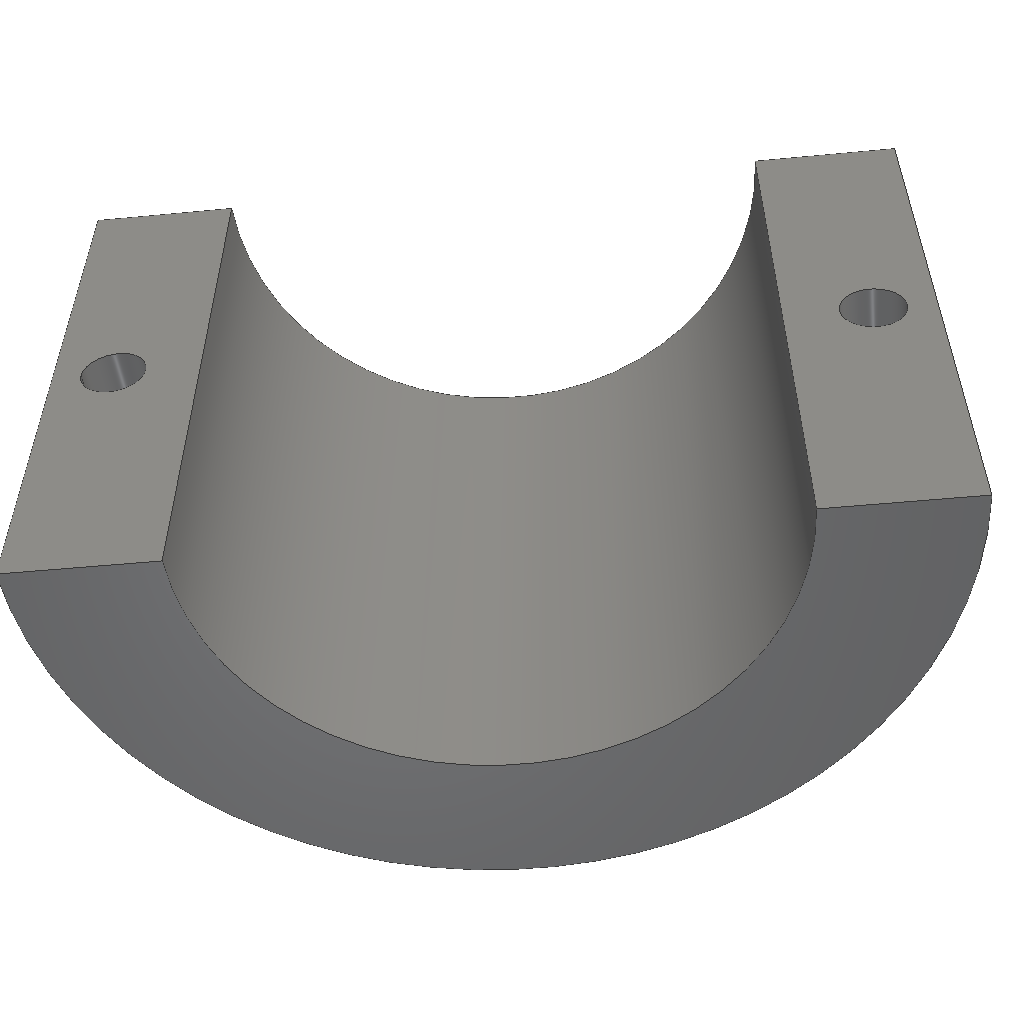
<metadata>
{"format":"step","ext":"stp","renderer":"f3d","projection":"perspective","resolution":1024,"background":"white","views":[{"elev":-50.8,"azim":5.9,"up":"+Z"}]}
</metadata>
<code>
ISO-10303-21;
DATA;
#1=MECHANICAL_DESIGN_GEOMETRIC_PRESENTATION_REPRESENTATION('',(#4),#413);
#2=SHAPE_REPRESENTATION_RELATIONSHIP('SRR','None',#420,#3);
#3=ADVANCED_BREP_SHAPE_REPRESENTATION('',(#5),#412);
#4=STYLED_ITEM('',(#429),#5);
#5=MANIFOLD_SOLID_BREP('Solid1',#190);
#6=B_SPLINE_CURVE_WITH_KNOTS('',3,(#318,#319,#320,#321,#322,#323,#324,
#325,#326,#327,#328,#329,#330,#331,#332,#333,#334,#335,#336,#337,#338,#339,
#340,#341,#342,#343,#344,#345,#346,#347,#348,#349,#350,#351,#352),
 .UNSPECIFIED.,.F.,.F.,(4,2,2,2,2,2,2,2,3,2,2,2,2,2,2,2,4),(-2.33,
-2.292,-2.117,-1.597,-1.077,
-0.7265,-0.3763,-0.1881,0,0.1881,
0.3763,0.7265,1.077,1.597,2.117,
2.292,2.33),.UNSPECIFIED.);
#7=B_SPLINE_CURVE_WITH_KNOTS('',3,(#356,#357,#358,#359,#360,#361,#362,
#363,#364,#365,#366,#367,#368,#369,#370,#371,#372,#373,#374,#375,#376,#377,
#378,#379,#380,#381,#382,#383,#384,#385,#386,#387,#388,#389),
 .UNSPECIFIED.,.F.,.F.,(4,2,2,2,2,2,2,2,2,2,2,2,2,2,2,2,4),(0.2709,
0.3092,0.4845,1.004,1.524,1.875,
2.225,2.413,2.601,2.789,2.977,
3.328,3.678,4.198,4.718,4.893,
4.931),.UNSPECIFIED.);
#8=CYLINDRICAL_SURFACE('',#212,27.95);
#9=CYLINDRICAL_SURFACE('',#217,42.5);
#10=CYLINDRICAL_SURFACE('',#220,3.2);
#11=CYLINDRICAL_SURFACE('',#224,5.2);
#12=CYLINDRICAL_SURFACE('',#228,5.2);
#13=CYLINDRICAL_SURFACE('',#231,3.2);
#14=FACE_BOUND('',#43,.T.);
#15=FACE_BOUND('',#47,.T.);
#16=FACE_BOUND('',#48,.T.);
#17=FACE_BOUND('',#52,.T.);
#18=FACE_BOUND('',#55,.T.);
#19=FACE_BOUND('',#58,.T.);
#20=CIRCLE('',#211,3.2);
#21=CIRCLE('',#213,27.95);
#22=CIRCLE('',#214,27.95);
#23=CIRCLE('',#216,42.5);
#24=CIRCLE('',#218,42.5);
#25=CIRCLE('',#221,3.2);
#26=CIRCLE('',#223,3.2);
#27=CIRCLE('',#225,5.2);
#28=CIRCLE('',#227,3.2);
#29=CIRCLE('',#229,5.2);
#30=FACE_OUTER_BOUND('',#42,.T.);
#31=FACE_OUTER_BOUND('',#44,.T.);
#32=FACE_OUTER_BOUND('',#45,.T.);
#33=FACE_OUTER_BOUND('',#46,.T.);
#34=FACE_OUTER_BOUND('',#49,.T.);
#35=FACE_OUTER_BOUND('',#50,.T.);
#36=FACE_OUTER_BOUND('',#51,.T.);
#37=FACE_OUTER_BOUND('',#53,.T.);
#38=FACE_OUTER_BOUND('',#54,.T.);
#39=FACE_OUTER_BOUND('',#56,.T.);
#40=FACE_OUTER_BOUND('',#57,.T.);
#41=FACE_OUTER_BOUND('',#59,.T.);
#42=EDGE_LOOP('',(#124,#125,#126,#127));
#43=EDGE_LOOP('',(#128));
#44=EDGE_LOOP('',(#129,#130,#131,#132));
#45=EDGE_LOOP('',(#133,#134,#135,#136));
#46=EDGE_LOOP('',(#137,#138,#139,#140));
#47=EDGE_LOOP('',(#141,#142));
#48=EDGE_LOOP('',(#143,#144));
#49=EDGE_LOOP('',(#145,#146,#147,#148));
#50=EDGE_LOOP('',(#149,#150,#151,#152));
#51=EDGE_LOOP('',(#153,#154,#155,#156));
#52=EDGE_LOOP('',(#157));
#53=EDGE_LOOP('',(#158,#159));
#54=EDGE_LOOP('',(#160,#161));
#55=EDGE_LOOP('',(#162));
#56=EDGE_LOOP('',(#163,#164));
#57=EDGE_LOOP('',(#165,#166));
#58=EDGE_LOOP('',(#167));
#59=EDGE_LOOP('',(#168,#169,#170,#171));
#60=LINE('',#294,#72);
#61=LINE('',#296,#73);
#62=LINE('',#298,#74);
#63=LINE('',#299,#75);
#64=LINE('',#305,#76);
#65=LINE('',#310,#77);
#66=LINE('',#314,#78);
#67=LINE('',#353,#79);
#68=LINE('',#390,#80);
#69=LINE('',#392,#81);
#70=LINE('',#396,#82);
#71=LINE('',#409,#83);
#72=VECTOR('',#236,10);
#73=VECTOR('',#237,10);
#74=VECTOR('',#238,10);
#75=VECTOR('',#239,10);
#76=VECTOR('',#244,10);
#77=VECTOR('',#251,10);
#78=VECTOR('',#256,10);
#79=VECTOR('',#259,10);
#80=VECTOR('',#260,10);
#81=VECTOR('',#263,10);
#82=VECTOR('',#268,3.2);
#83=VECTOR('',#289,3.2);
#84=VERTEX_POINT('',#292);
#85=VERTEX_POINT('',#293);
#86=VERTEX_POINT('',#295);
#87=VERTEX_POINT('',#297);
#88=VERTEX_POINT('',#300);
#89=VERTEX_POINT('',#303);
#90=VERTEX_POINT('',#304);
#91=VERTEX_POINT('',#309);
#92=VERTEX_POINT('',#313);
#93=VERTEX_POINT('',#316);
#94=VERTEX_POINT('',#317);
#95=VERTEX_POINT('',#354);
#96=VERTEX_POINT('',#355);
#97=VERTEX_POINT('',#394);
#98=VERTEX_POINT('',#398);
#99=VERTEX_POINT('',#403);
#100=EDGE_CURVE('',#84,#85,#60,.T.);
#101=EDGE_CURVE('',#85,#86,#61,.T.);
#102=EDGE_CURVE('',#86,#87,#62,.T.);
#103=EDGE_CURVE('',#87,#84,#63,.T.);
#104=EDGE_CURVE('',#88,#88,#20,.T.);
#105=EDGE_CURVE('',#89,#90,#64,.T.);
#106=EDGE_CURVE('',#85,#89,#21,.T.);
#107=EDGE_CURVE('',#90,#84,#22,.T.);
#108=EDGE_CURVE('',#91,#89,#65,.T.);
#109=EDGE_CURVE('',#91,#86,#23,.T.);
#110=EDGE_CURVE('',#92,#91,#66,.T.);
#111=EDGE_CURVE('',#87,#92,#24,.T.);
#112=EDGE_CURVE('',#93,#94,#6,.T.);
#113=EDGE_CURVE('',#94,#93,#67,.T.);
#114=EDGE_CURVE('',#95,#96,#7,.T.);
#115=EDGE_CURVE('',#96,#95,#68,.T.);
#116=EDGE_CURVE('',#90,#92,#69,.T.);
#117=EDGE_CURVE('',#97,#97,#25,.T.);
#118=EDGE_CURVE('',#97,#88,#70,.T.);
#119=EDGE_CURVE('',#98,#98,#26,.T.);
#120=EDGE_CURVE('',#93,#94,#27,.T.);
#121=EDGE_CURVE('',#99,#99,#28,.T.);
#122=EDGE_CURVE('',#95,#96,#29,.T.);
#123=EDGE_CURVE('',#99,#98,#71,.T.);
#124=ORIENTED_EDGE('',*,*,#100,.T.);
#125=ORIENTED_EDGE('',*,*,#101,.T.);
#126=ORIENTED_EDGE('',*,*,#102,.T.);
#127=ORIENTED_EDGE('',*,*,#103,.T.);
#128=ORIENTED_EDGE('',*,*,#104,.T.);
#129=ORIENTED_EDGE('',*,*,#105,.F.);
#130=ORIENTED_EDGE('',*,*,#106,.F.);
#131=ORIENTED_EDGE('',*,*,#100,.F.);
#132=ORIENTED_EDGE('',*,*,#107,.F.);
#133=ORIENTED_EDGE('',*,*,#108,.F.);
#134=ORIENTED_EDGE('',*,*,#109,.T.);
#135=ORIENTED_EDGE('',*,*,#101,.F.);
#136=ORIENTED_EDGE('',*,*,#106,.T.);
#137=ORIENTED_EDGE('',*,*,#110,.F.);
#138=ORIENTED_EDGE('',*,*,#111,.F.);
#139=ORIENTED_EDGE('',*,*,#102,.F.);
#140=ORIENTED_EDGE('',*,*,#109,.F.);
#141=ORIENTED_EDGE('',*,*,#112,.T.);
#142=ORIENTED_EDGE('',*,*,#113,.T.);
#143=ORIENTED_EDGE('',*,*,#114,.T.);
#144=ORIENTED_EDGE('',*,*,#115,.T.);
#145=ORIENTED_EDGE('',*,*,#116,.F.);
#146=ORIENTED_EDGE('',*,*,#107,.T.);
#147=ORIENTED_EDGE('',*,*,#103,.F.);
#148=ORIENTED_EDGE('',*,*,#111,.T.);
#149=ORIENTED_EDGE('',*,*,#117,.T.);
#150=ORIENTED_EDGE('',*,*,#118,.T.);
#151=ORIENTED_EDGE('',*,*,#104,.F.);
#152=ORIENTED_EDGE('',*,*,#118,.F.);
#153=ORIENTED_EDGE('',*,*,#105,.T.);
#154=ORIENTED_EDGE('',*,*,#116,.T.);
#155=ORIENTED_EDGE('',*,*,#110,.T.);
#156=ORIENTED_EDGE('',*,*,#108,.T.);
#157=ORIENTED_EDGE('',*,*,#119,.T.);
#158=ORIENTED_EDGE('',*,*,#112,.F.);
#159=ORIENTED_EDGE('',*,*,#120,.T.);
#160=ORIENTED_EDGE('',*,*,#113,.F.);
#161=ORIENTED_EDGE('',*,*,#120,.F.);
#162=ORIENTED_EDGE('',*,*,#121,.F.);
#163=ORIENTED_EDGE('',*,*,#114,.F.);
#164=ORIENTED_EDGE('',*,*,#122,.T.);
#165=ORIENTED_EDGE('',*,*,#115,.F.);
#166=ORIENTED_EDGE('',*,*,#122,.F.);
#167=ORIENTED_EDGE('',*,*,#117,.F.);
#168=ORIENTED_EDGE('',*,*,#121,.T.);
#169=ORIENTED_EDGE('',*,*,#123,.T.);
#170=ORIENTED_EDGE('',*,*,#119,.F.);
#171=ORIENTED_EDGE('',*,*,#123,.F.);
#172=PLANE('',#210);
#173=PLANE('',#215);
#174=PLANE('',#219);
#175=PLANE('',#222);
#176=PLANE('',#226);
#177=PLANE('',#230);
#178=ADVANCED_FACE('',(#30,#14),#172,.T.);
#179=ADVANCED_FACE('',(#31),#8,.F.);
#180=ADVANCED_FACE('',(#32),#173,.F.);
#181=ADVANCED_FACE('',(#33,#15,#16),#9,.T.);
#182=ADVANCED_FACE('',(#34),#174,.T.);
#183=ADVANCED_FACE('',(#35),#10,.F.);
#184=ADVANCED_FACE('',(#36,#17),#175,.T.);
#185=ADVANCED_FACE('',(#37),#11,.F.);
#186=ADVANCED_FACE('',(#38,#18),#176,.T.);
#187=ADVANCED_FACE('',(#39),#12,.F.);
#188=ADVANCED_FACE('',(#40,#19),#177,.T.);
#189=ADVANCED_FACE('',(#41),#13,.F.);
#190=CLOSED_SHELL('',(#178,#179,#180,#181,#182,#183,#184,#185,#186,#187,
#188,#189));
#191=DERIVED_UNIT_ELEMENT(#193,1);
#192=DERIVED_UNIT_ELEMENT(#415,3);
#193=(
MASS_UNIT()
NAMED_UNIT(*)
SI_UNIT($,.GRAM.)
);
#194=DERIVED_UNIT((#191,#192));
#195=MEASURE_REPRESENTATION_ITEM('density measure',
POSITIVE_RATIO_MEASURE(1),#194);
#196=PROPERTY_DEFINITION_REPRESENTATION(#201,#198);
#197=PROPERTY_DEFINITION_REPRESENTATION(#202,#199);
#198=REPRESENTATION('material name',(#200),#412);
#199=REPRESENTATION('density',(#195),#412);
#200=DESCRIPTIVE_REPRESENTATION_ITEM('Generic','Generic');
#201=PROPERTY_DEFINITION('material property','material name',#422);
#202=PROPERTY_DEFINITION('material property','density of part',#422);
#203=DATE_TIME_ROLE('creation_date');
#204=APPLIED_DATE_AND_TIME_ASSIGNMENT(#205,#203,(#422));
#205=DATE_AND_TIME(#206,#207);
#206=CALENDAR_DATE(2023,16,3);
#207=LOCAL_TIME(0,0,0,#208);
#208=COORDINATED_UNIVERSAL_TIME_OFFSET(0,0,.BEHIND.);
#209=AXIS2_PLACEMENT_3D('placement',#290,#232,#233);
#210=AXIS2_PLACEMENT_3D('',#291,#234,#235);
#211=AXIS2_PLACEMENT_3D('',#301,#240,#241);
#212=AXIS2_PLACEMENT_3D('',#302,#242,#243);
#213=AXIS2_PLACEMENT_3D('',#306,#245,#246);
#214=AXIS2_PLACEMENT_3D('',#307,#247,#248);
#215=AXIS2_PLACEMENT_3D('',#308,#249,#250);
#216=AXIS2_PLACEMENT_3D('',#311,#252,#253);
#217=AXIS2_PLACEMENT_3D('',#312,#254,#255);
#218=AXIS2_PLACEMENT_3D('',#315,#257,#258);
#219=AXIS2_PLACEMENT_3D('',#391,#261,#262);
#220=AXIS2_PLACEMENT_3D('',#393,#264,#265);
#221=AXIS2_PLACEMENT_3D('',#395,#266,#267);
#222=AXIS2_PLACEMENT_3D('',#397,#269,#270);
#223=AXIS2_PLACEMENT_3D('',#399,#271,#272);
#224=AXIS2_PLACEMENT_3D('',#400,#273,#274);
#225=AXIS2_PLACEMENT_3D('',#401,#275,#276);
#226=AXIS2_PLACEMENT_3D('',#402,#277,#278);
#227=AXIS2_PLACEMENT_3D('',#404,#279,#280);
#228=AXIS2_PLACEMENT_3D('',#405,#281,#282);
#229=AXIS2_PLACEMENT_3D('',#406,#283,#284);
#230=AXIS2_PLACEMENT_3D('',#407,#285,#286);
#231=AXIS2_PLACEMENT_3D('',#408,#287,#288);
#232=DIRECTION('axis',(0,0,1));
#233=DIRECTION('refdir',(1,0,0));
#234=DIRECTION('center_axis',(0,-1,0));
#235=DIRECTION('ref_axis',(0,0,-1));
#236=DIRECTION('',(0,0,-1));
#237=DIRECTION('',(1,0,0));
#238=DIRECTION('',(0,0,1));
#239=DIRECTION('',(-1,0,0));
#240=DIRECTION('center_axis',(0,1,0));
#241=DIRECTION('ref_axis',(1,0,0));
#242=DIRECTION('center_axis',(0,0,1));
#243=DIRECTION('ref_axis',(-1,0,0));
#244=DIRECTION('',(0,0,1));
#245=DIRECTION('center_axis',(0,0,1));
#246=DIRECTION('ref_axis',(-1,0,0));
#247=DIRECTION('center_axis',(0,0,-1));
#248=DIRECTION('ref_axis',(-1,0,0));
#249=DIRECTION('center_axis',(0,0,1));
#250=DIRECTION('ref_axis',(1,0,0));
#251=DIRECTION('',(1,0,0));
#252=DIRECTION('center_axis',(0,0,-1));
#253=DIRECTION('ref_axis',(-1,0,0));
#254=DIRECTION('center_axis',(0,0,1));
#255=DIRECTION('ref_axis',(-1,0,0));
#256=DIRECTION('',(0,0,-1));
#257=DIRECTION('center_axis',(0,0,1));
#258=DIRECTION('ref_axis',(-1,0,0));
#259=DIRECTION('',(0,0,-1));
#260=DIRECTION('',(0,0,1));
#261=DIRECTION('center_axis',(0,0,1));
#262=DIRECTION('ref_axis',(1,0,0));
#263=DIRECTION('',(-1,0,0));
#264=DIRECTION('center_axis',(0,-1,0));
#265=DIRECTION('ref_axis',(1,0,0));
#266=DIRECTION('center_axis',(0,1,0));
#267=DIRECTION('ref_axis',(1,0,0));
#268=DIRECTION('',(0,-1,0));
#269=DIRECTION('center_axis',(0,-1,0));
#270=DIRECTION('ref_axis',(0,0,-1));
#271=DIRECTION('center_axis',(0,1,0));
#272=DIRECTION('ref_axis',(1,0,0));
#273=DIRECTION('center_axis',(0,-1,0));
#274=DIRECTION('ref_axis',(1,0,0));
#275=DIRECTION('center_axis',(0,-1,0));
#276=DIRECTION('ref_axis',(1,0,0));
#277=DIRECTION('center_axis',(0,1,0));
#278=DIRECTION('ref_axis',(0,0,1));
#279=DIRECTION('center_axis',(0,1,0));
#280=DIRECTION('ref_axis',(1,0,0));
#281=DIRECTION('center_axis',(0,-1,0));
#282=DIRECTION('ref_axis',(-1,0,-1.225e-16));
#283=DIRECTION('center_axis',(0,-1,0));
#284=DIRECTION('ref_axis',(1,0,0));
#285=DIRECTION('center_axis',(0,1,0));
#286=DIRECTION('ref_axis',(0,0,1));
#287=DIRECTION('center_axis',(0,-1,0));
#288=DIRECTION('ref_axis',(1,0,0));
#289=DIRECTION('',(0,-1,0));
#290=CARTESIAN_POINT('',(0,0,0));
#291=CARTESIAN_POINT('Origin',(0,0,0));
#292=CARTESIAN_POINT('',(27.95,3.423e-15,58));
#293=CARTESIAN_POINT('',(27.95,3.423e-15,0));
#294=CARTESIAN_POINT('',(27.95,0,0));
#295=CARTESIAN_POINT('',(42.5,0,0));
#296=CARTESIAN_POINT('',(-9.135e-16,0,0));
#297=CARTESIAN_POINT('',(42.5,0,58));
#298=CARTESIAN_POINT('',(42.5,0,0));
#299=CARTESIAN_POINT('',(-9.135e-16,0,58));
#300=CARTESIAN_POINT('',(33.3,0,29));
#301=CARTESIAN_POINT('Origin',(36.5,0,29));
#302=CARTESIAN_POINT('Origin',(0,0,0));
#303=CARTESIAN_POINT('',(-27.95,0,0));
#304=CARTESIAN_POINT('',(-27.95,0,58));
#305=CARTESIAN_POINT('',(-27.95,0,0));
#306=CARTESIAN_POINT('Origin',(0,0,0));
#307=CARTESIAN_POINT('Origin',(0,0,58));
#308=CARTESIAN_POINT('Origin',(-1.827e-15,0,0));
#309=CARTESIAN_POINT('',(-42.5,0,0));
#310=CARTESIAN_POINT('',(-9.135e-16,0,0));
#311=CARTESIAN_POINT('Origin',(0,0,0));
#312=CARTESIAN_POINT('Origin',(0,0,0));
#313=CARTESIAN_POINT('',(-42.5,0,58));
#314=CARTESIAN_POINT('',(-42.5,0,0));
#315=CARTESIAN_POINT('Origin',(0,0,58));
#316=CARTESIAN_POINT('',(-41.31,10,27.02));
#317=CARTESIAN_POINT('',(-41.31,10,30.98));
#318=CARTESIAN_POINT('Ctrl Pts',(-41.31,10,27.02));
#319=CARTESIAN_POINT('Ctrl Pts',(-41.28,10.12,26.95));
#320=CARTESIAN_POINT('Ctrl Pts',(-41.25,10.23,26.88));
#321=CARTESIAN_POINT('Ctrl Pts',(-41.08,10.9,26.52));
#322=CARTESIAN_POINT('Ctrl Pts',(-40.93,11.47,26.26));
#323=CARTESIAN_POINT('Ctrl Pts',(-40.32,13.53,25.39));
#324=CARTESIAN_POINT('Ctrl Pts',(-39.72,15.24,24.83));
#325=CARTESIAN_POINT('Ctrl Pts',(-38.25,18.62,24.03));
#326=CARTESIAN_POINT('Ctrl Pts',(-37.39,20.28,23.8));
#327=CARTESIAN_POINT('Ctrl Pts',(-35.9,22.77,23.8));
#328=CARTESIAN_POINT('Ctrl Pts',(-35.2,23.84,23.91));
#329=CARTESIAN_POINT('Ctrl Pts',(-33.79,25.81,24.5));
#330=CARTESIAN_POINT('Ctrl Pts',(-33.07,26.71,24.98));
#331=CARTESIAN_POINT('Ctrl Pts',(-32.16,27.78,26.09));
#332=CARTESIAN_POINT('Ctrl Pts',(-31.85,28.14,26.59));
#333=CARTESIAN_POINT('Ctrl Pts',(-31.42,28.62,27.73));
#334=CARTESIAN_POINT('Ctrl Pts',(-31.3,28.75,28.37));
#335=CARTESIAN_POINT('Ctrl Pts',(-31.3,28.75,29));
#336=CARTESIAN_POINT('Ctrl Pts',(-31.3,28.75,29.63));
#337=CARTESIAN_POINT('Ctrl Pts',(-31.42,28.62,30.27));
#338=CARTESIAN_POINT('Ctrl Pts',(-31.85,28.14,31.41));
#339=CARTESIAN_POINT('Ctrl Pts',(-32.16,27.78,31.91));
#340=CARTESIAN_POINT('Ctrl Pts',(-33.07,26.71,33.02));
#341=CARTESIAN_POINT('Ctrl Pts',(-33.79,25.81,33.5));
#342=CARTESIAN_POINT('Ctrl Pts',(-35.2,23.84,34.09));
#343=CARTESIAN_POINT('Ctrl Pts',(-35.9,22.77,34.2));
#344=CARTESIAN_POINT('Ctrl Pts',(-37.39,20.28,34.2));
#345=CARTESIAN_POINT('Ctrl Pts',(-38.25,18.62,33.97));
#346=CARTESIAN_POINT('Ctrl Pts',(-39.72,15.24,33.17));
#347=CARTESIAN_POINT('Ctrl Pts',(-40.32,13.53,32.61));
#348=CARTESIAN_POINT('Ctrl Pts',(-40.93,11.47,31.74));
#349=CARTESIAN_POINT('Ctrl Pts',(-41.08,10.9,31.48));
#350=CARTESIAN_POINT('Ctrl Pts',(-41.25,10.23,31.12));
#351=CARTESIAN_POINT('Ctrl Pts',(-41.28,10.12,31.05));
#352=CARTESIAN_POINT('Ctrl Pts',(-41.31,10,30.98));
#353=CARTESIAN_POINT('',(-41.31,10,0));
#354=CARTESIAN_POINT('',(41.31,10,30.98));
#355=CARTESIAN_POINT('',(41.31,10,27.02));
#356=CARTESIAN_POINT('Ctrl Pts',(41.31,10,30.98));
#357=CARTESIAN_POINT('Ctrl Pts',(41.28,10.12,31.05));
#358=CARTESIAN_POINT('Ctrl Pts',(41.25,10.23,31.12));
#359=CARTESIAN_POINT('Ctrl Pts',(41.08,10.9,31.48));
#360=CARTESIAN_POINT('Ctrl Pts',(40.93,11.47,31.74));
#361=CARTESIAN_POINT('Ctrl Pts',(40.32,13.53,32.61));
#362=CARTESIAN_POINT('Ctrl Pts',(39.72,15.24,33.17));
#363=CARTESIAN_POINT('Ctrl Pts',(38.25,18.62,33.97));
#364=CARTESIAN_POINT('Ctrl Pts',(37.39,20.28,34.2));
#365=CARTESIAN_POINT('Ctrl Pts',(35.9,22.77,34.2));
#366=CARTESIAN_POINT('Ctrl Pts',(35.2,23.84,34.09));
#367=CARTESIAN_POINT('Ctrl Pts',(33.79,25.81,33.5));
#368=CARTESIAN_POINT('Ctrl Pts',(33.07,26.71,33.02));
#369=CARTESIAN_POINT('Ctrl Pts',(32.16,27.78,31.91));
#370=CARTESIAN_POINT('Ctrl Pts',(31.85,28.14,31.41));
#371=CARTESIAN_POINT('Ctrl Pts',(31.42,28.62,30.27));
#372=CARTESIAN_POINT('Ctrl Pts',(31.3,28.75,29.63));
#373=CARTESIAN_POINT('Ctrl Pts',(31.3,28.75,28.37));
#374=CARTESIAN_POINT('Ctrl Pts',(31.42,28.62,27.73));
#375=CARTESIAN_POINT('Ctrl Pts',(31.85,28.14,26.59));
#376=CARTESIAN_POINT('Ctrl Pts',(32.16,27.78,26.09));
#377=CARTESIAN_POINT('Ctrl Pts',(33.07,26.71,24.98));
#378=CARTESIAN_POINT('Ctrl Pts',(33.79,25.81,24.5));
#379=CARTESIAN_POINT('Ctrl Pts',(35.2,23.84,23.91));
#380=CARTESIAN_POINT('Ctrl Pts',(35.9,22.77,23.8));
#381=CARTESIAN_POINT('Ctrl Pts',(37.39,20.28,23.8));
#382=CARTESIAN_POINT('Ctrl Pts',(38.25,18.62,24.03));
#383=CARTESIAN_POINT('Ctrl Pts',(39.72,15.24,24.83));
#384=CARTESIAN_POINT('Ctrl Pts',(40.32,13.53,25.39));
#385=CARTESIAN_POINT('Ctrl Pts',(40.93,11.47,26.26));
#386=CARTESIAN_POINT('Ctrl Pts',(41.08,10.9,26.52));
#387=CARTESIAN_POINT('Ctrl Pts',(41.25,10.23,26.88));
#388=CARTESIAN_POINT('Ctrl Pts',(41.28,10.12,26.95));
#389=CARTESIAN_POINT('Ctrl Pts',(41.31,10,27.02));
#390=CARTESIAN_POINT('',(41.31,10,0));
#391=CARTESIAN_POINT('Origin',(-1.827e-15,0,58));
#392=CARTESIAN_POINT('',(-9.135e-16,0,58));
#393=CARTESIAN_POINT('Origin',(36.5,50,29));
#394=CARTESIAN_POINT('',(33.3,10,29));
#395=CARTESIAN_POINT('Origin',(36.5,10,29));
#396=CARTESIAN_POINT('',(33.3,50,29));
#397=CARTESIAN_POINT('Origin',(0,0,0));
#398=CARTESIAN_POINT('',(-39.7,0,29));
#399=CARTESIAN_POINT('Origin',(-36.5,0,29));
#400=CARTESIAN_POINT('Origin',(-36.5,50,29));
#401=CARTESIAN_POINT('Origin',(-36.5,10,29));
#402=CARTESIAN_POINT('Origin',(-36.5,10,29));
#403=CARTESIAN_POINT('',(-39.7,10,29));
#404=CARTESIAN_POINT('Origin',(-36.5,10,29));
#405=CARTESIAN_POINT('Origin',(36.5,50,29));
#406=CARTESIAN_POINT('Origin',(36.5,10,29));
#407=CARTESIAN_POINT('Origin',(36.5,10,29));
#408=CARTESIAN_POINT('Origin',(-36.5,50,29));
#409=CARTESIAN_POINT('',(-39.7,50,29));
#410=UNCERTAINTY_MEASURE_WITH_UNIT(LENGTH_MEASURE(0.01),#414,
'DISTANCE_ACCURACY_VALUE',
'Maximum model space distance between geometric entities at asserted c
onnectivities');
#411=UNCERTAINTY_MEASURE_WITH_UNIT(LENGTH_MEASURE(0.01),#414,
'DISTANCE_ACCURACY_VALUE',
'Maximum model space distance between geometric entities at asserted c
onnectivities');
#412=(
GEOMETRIC_REPRESENTATION_CONTEXT(3)
GLOBAL_UNCERTAINTY_ASSIGNED_CONTEXT((#410))
GLOBAL_UNIT_ASSIGNED_CONTEXT((#414,#416,#417))
REPRESENTATION_CONTEXT('','3D')
);
#413=(
GEOMETRIC_REPRESENTATION_CONTEXT(3)
GLOBAL_UNCERTAINTY_ASSIGNED_CONTEXT((#411))
GLOBAL_UNIT_ASSIGNED_CONTEXT((#414,#416,#417))
REPRESENTATION_CONTEXT('','3D')
);
#414=(
LENGTH_UNIT()
NAMED_UNIT(*)
SI_UNIT(.MILLI.,.METRE.)
);
#415=(
LENGTH_UNIT()
NAMED_UNIT(*)
SI_UNIT(.CENTI.,.METRE.)
);
#416=(
NAMED_UNIT(*)
PLANE_ANGLE_UNIT()
SI_UNIT($,.RADIAN.)
);
#417=(
NAMED_UNIT(*)
SI_UNIT($,.STERADIAN.)
SOLID_ANGLE_UNIT()
);
#418=SHAPE_DEFINITION_REPRESENTATION(#419,#420);
#419=PRODUCT_DEFINITION_SHAPE('',$,#422);
#420=SHAPE_REPRESENTATION('',(#209),#412);
#421=PRODUCT_DEFINITION_CONTEXT('part definition',#426,'design');
#422=PRODUCT_DEFINITION('ThorlabsSM2L30-XT66P2M_H94mm(axis2base)_UPPER',
'ThorlabsSM2L30-XT66P2M_H94mm(axis2base)_UPPER',#423,#421);
#423=PRODUCT_DEFINITION_FORMATION('',$,#428);
#424=PRODUCT_RELATED_PRODUCT_CATEGORY(
'ThorlabsSM2L30-XT66P2M_H94mm(axis2base)_UPPER',
'ThorlabsSM2L30-XT66P2M_H94mm(axis2base)_UPPER',(#428));
#425=APPLICATION_PROTOCOL_DEFINITION('international standard',
'automotive_design',2009,#426);
#426=APPLICATION_CONTEXT(
'Core Data for Automotive Mechanical Design Process');
#427=PRODUCT_CONTEXT('part definition',#426,'mechanical');
#428=PRODUCT('ThorlabsSM2L30-XT66P2M_H94mm(axis2base)_UPPER',
'ThorlabsSM2L30-XT66P2M_H94mm(axis2base)_UPPER',$,(#427));
#429=PRESENTATION_STYLE_ASSIGNMENT((#430));
#430=SURFACE_STYLE_USAGE(.BOTH.,#433);
#431=SURFACE_STYLE_RENDERING_WITH_PROPERTIES($,#437,(#432));
#432=SURFACE_STYLE_TRANSPARENT(0);
#433=SURFACE_SIDE_STYLE('',(#434,#431));
#434=SURFACE_STYLE_FILL_AREA(#435);
#435=FILL_AREA_STYLE('',(#436));
#436=FILL_AREA_STYLE_COLOUR('',#437);
#437=COLOUR_RGB('',0.749,0.749,0.749);
ENDSEC;
END-ISO-10303-21;

</code>
